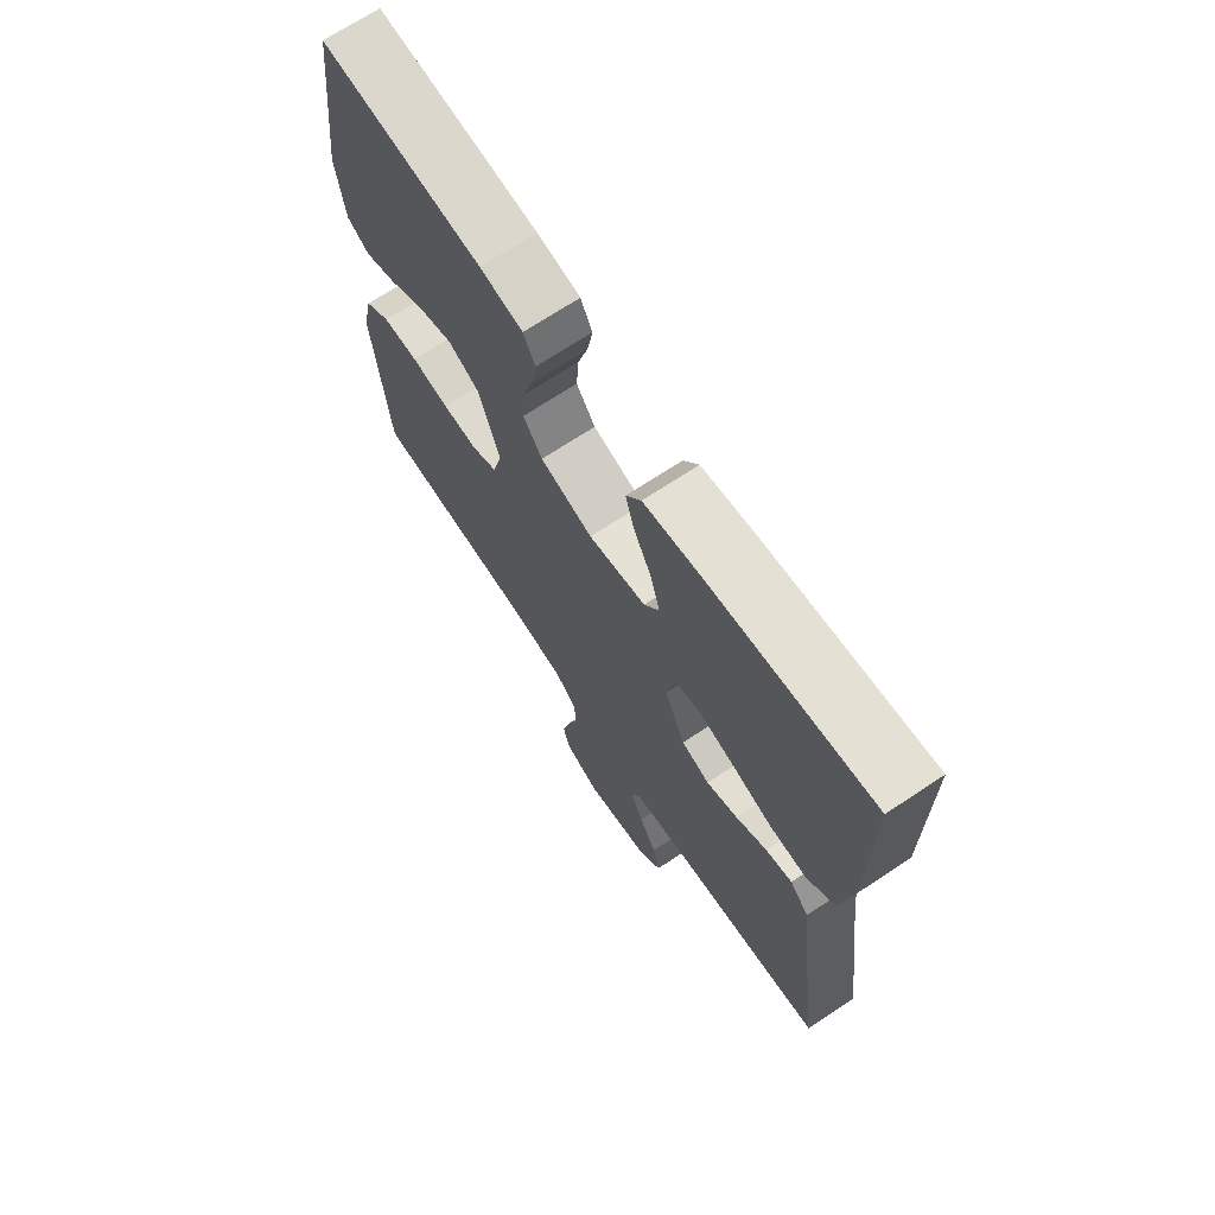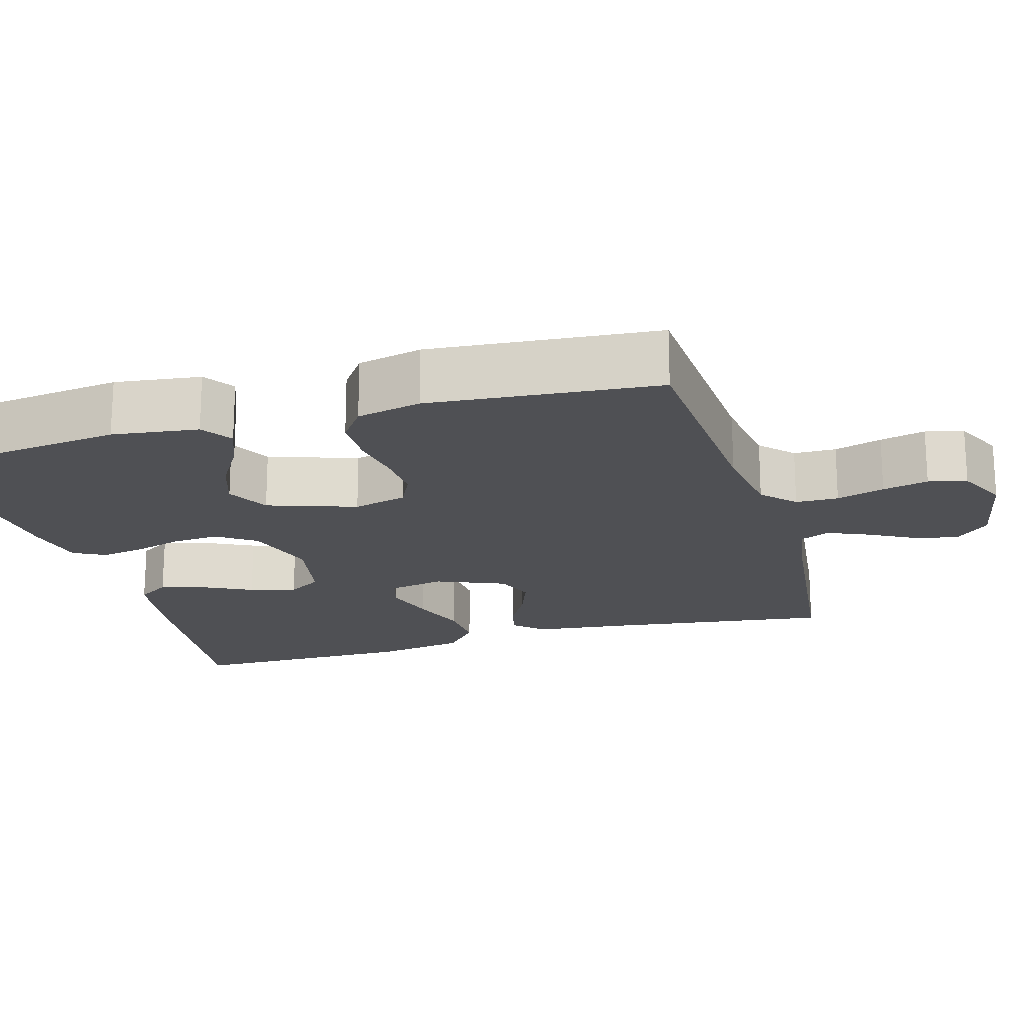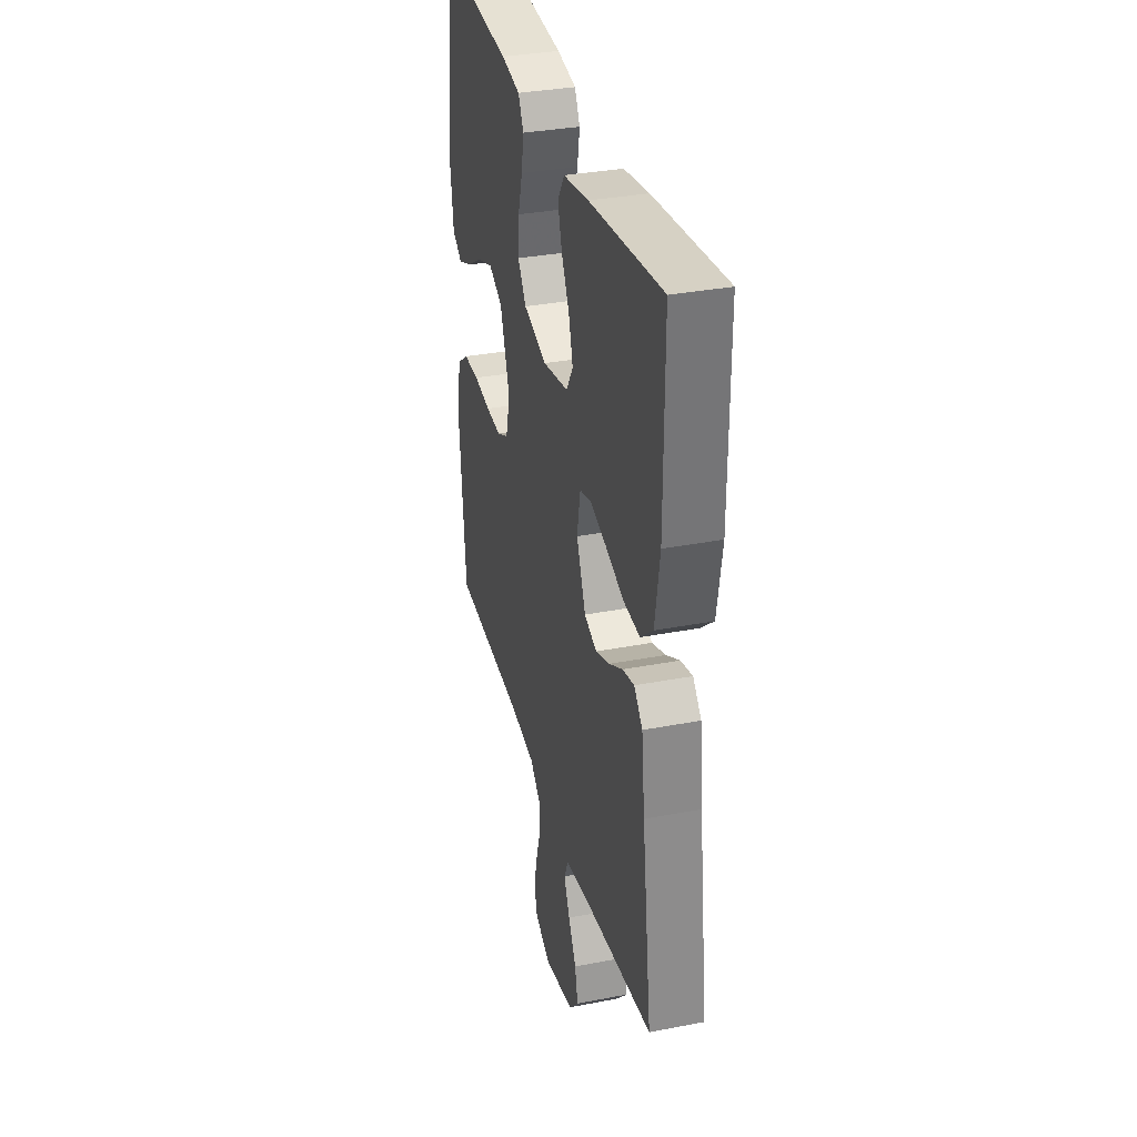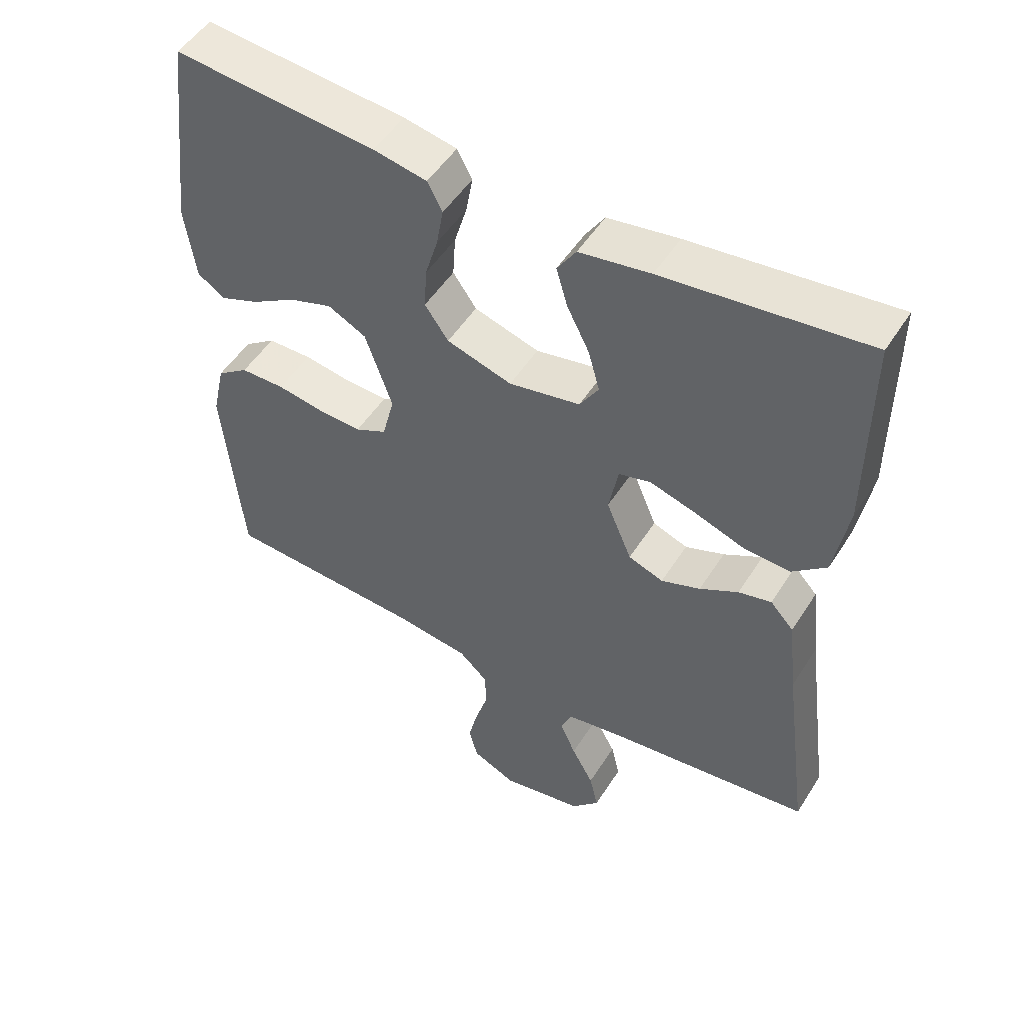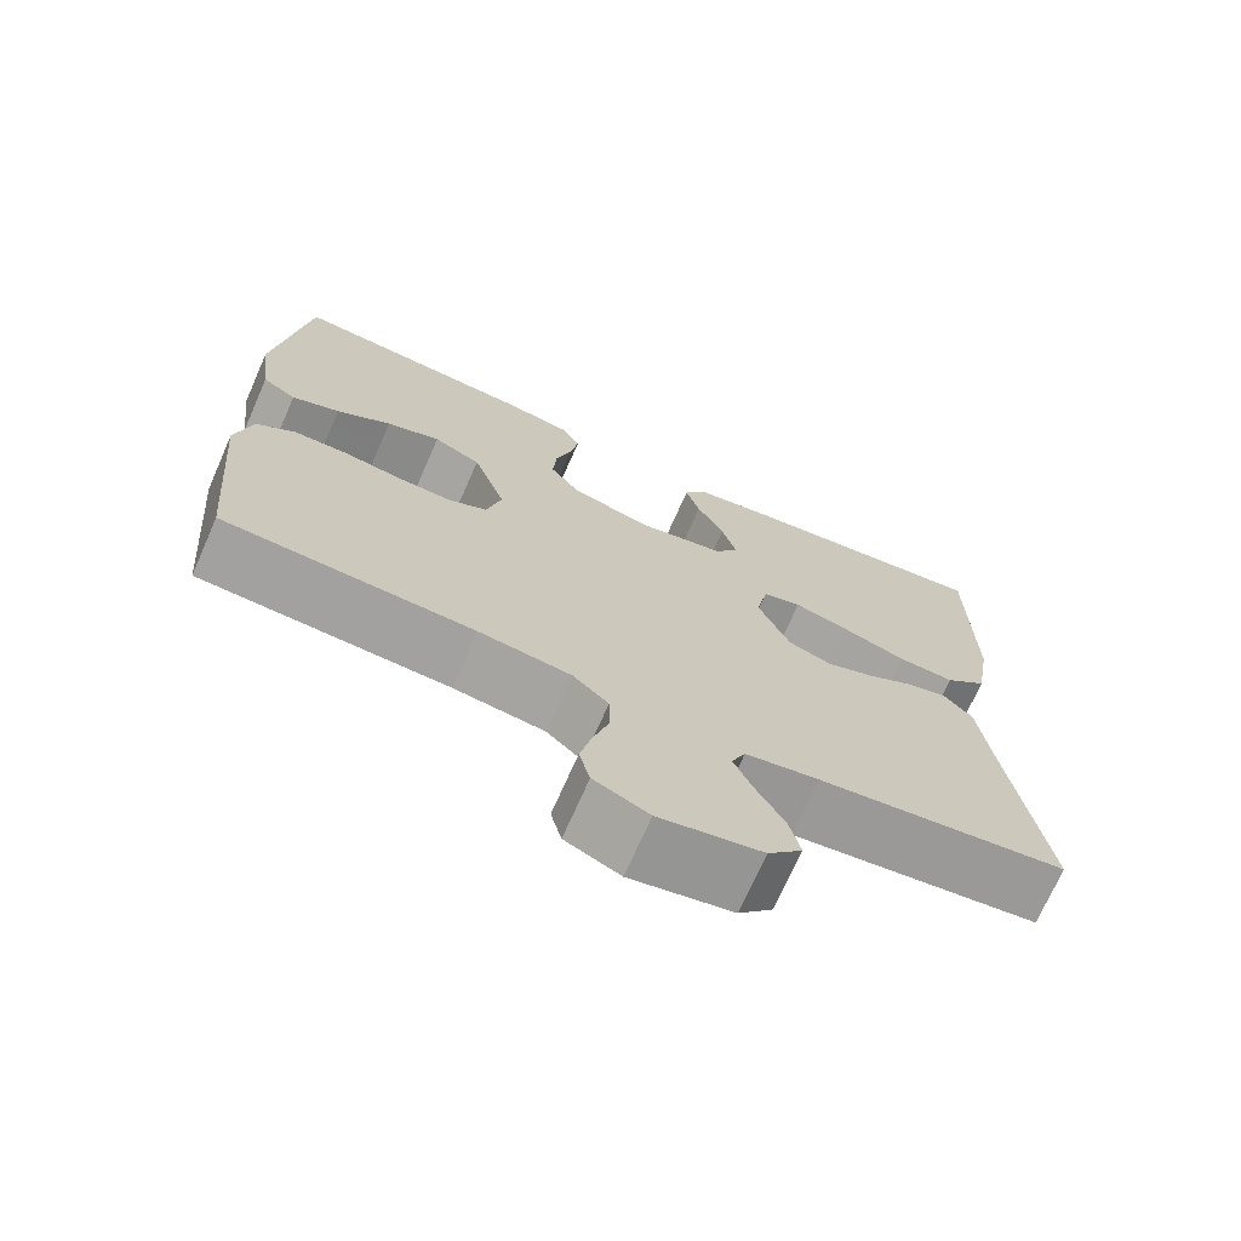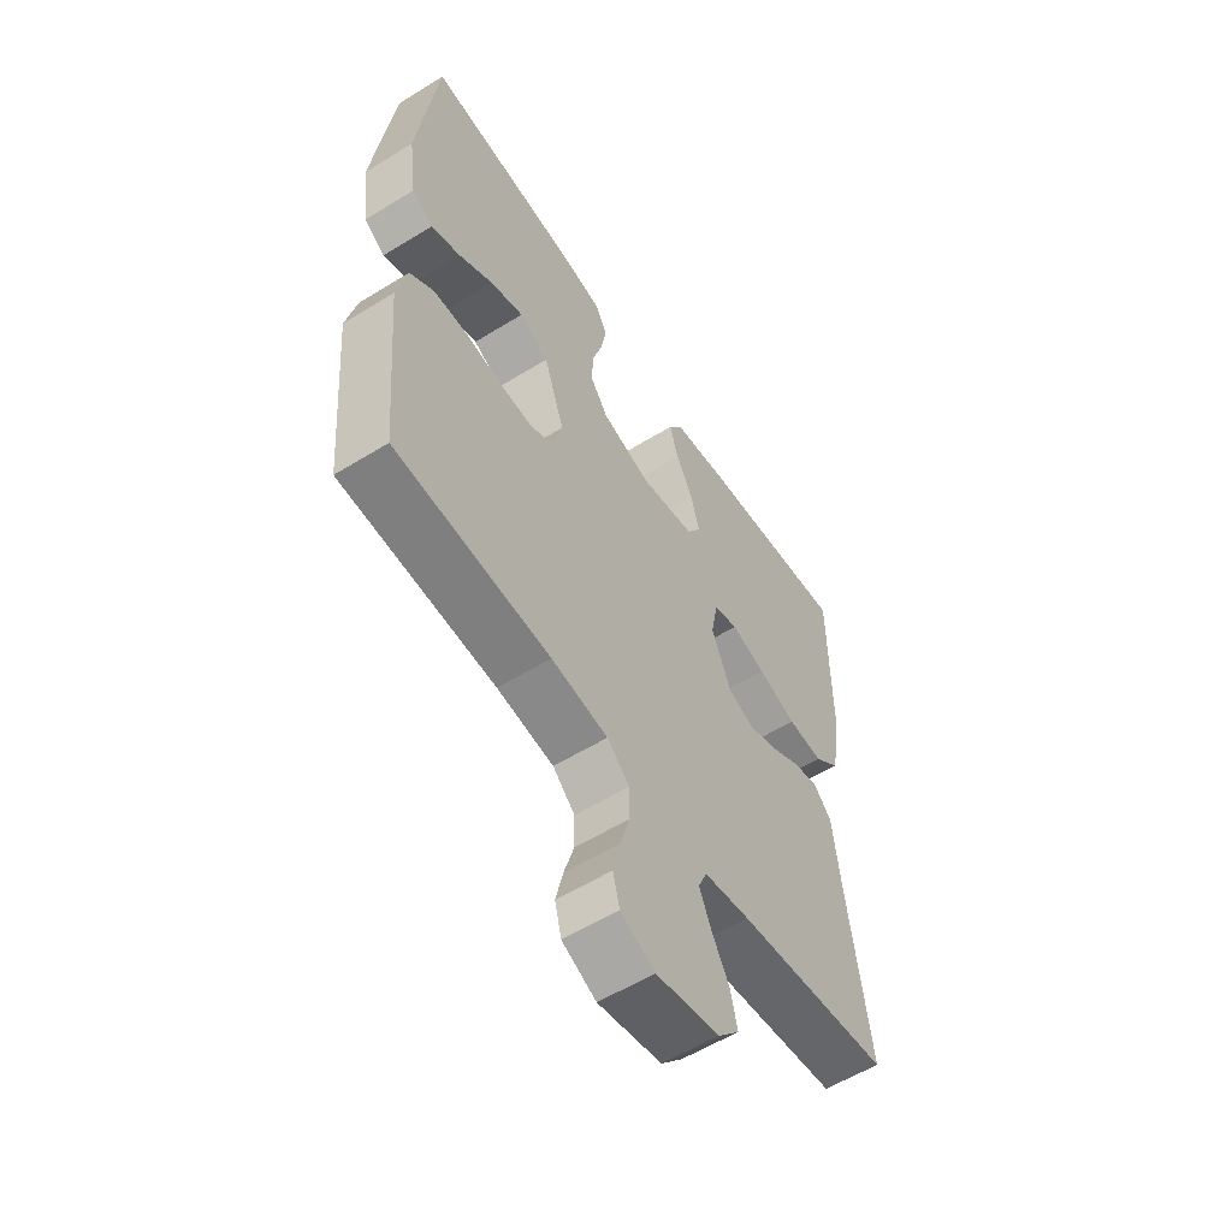
<metadata>
{"format":"obj","ext":"obj","renderer":"f3d","projection":"perspective","resolution":1024,"background":"white","views":[{"elev":69.7,"azim":-123.6,"up":"+Z"},{"elev":-19.1,"azim":106.4,"up":"+Y"},{"elev":33.7,"azim":-104.7,"up":"+Z"},{"elev":51.1,"azim":-148.5,"up":"+Z"},{"elev":-71.5,"azim":156.2,"up":"+Z"},{"elev":-57.3,"azim":122.7,"up":"+Z"}]}
</metadata>
<code>
v -0.5 0.07 0.5
v -0.2 0.07 0.465
v -0.095 0.07 0.448
v -0.067 0.07 0.405
v -0.084 0.07 0.347
v -0.117 0.07 0.282
v -0.134 0.07 0.221
v -0.106 0.07 0.176
v 0 0.07 0.155
v 0.097 0.07 0.184
v 0.132 0.07 0.234
v 0.128 0.07 0.296
v 0.109 0.07 0.36
v 0.099 0.07 0.417
v 0.121 0.07 0.459
v 0.2 0.07 0.474
v 0.5 0.07 0.5
v 0.537 0.07 0.2
v 0.522 0.07 0.087
v 0.481 0.07 0.06
v 0.423 0.07 0.083
v 0.357 0.07 0.123
v 0.292 0.07 0.145
v 0.235 0.07 0.116
v 0.195 0.07 0
v 0.213 0.07 -0.071
v 0.26 0.07 -0.094
v 0.325 0.07 -0.091
v 0.395 0.07 -0.08
v 0.461 0.07 -0.081
v 0.508 0.07 -0.115
v 0.527 0.07 -0.2
v 0.5 0.07 -0.5
v 0.2 0.07 -0.516
v 0.09 0.07 -0.531
v 0.047 0.07 -0.571
v 0.046 0.07 -0.627
v 0.065 0.07 -0.69
v 0.079 0.07 -0.75
v 0.066 0.07 -0.8
v 0 0.07 -0.831
v -0.123 0.07 -0.807
v -0.164 0.07 -0.762
v -0.151 0.07 -0.705
v -0.118 0.07 -0.645
v -0.094 0.07 -0.591
v -0.111 0.07 -0.552
v -0.2 0.07 -0.537
v -0.5 0.07 -0.5
v -0.459 0.07 -0.2
v -0.445 0.07 -0.081
v -0.41 0.07 -0.043
v -0.361 0.07 -0.055
v -0.304 0.07 -0.087
v -0.246 0.07 -0.109
v -0.194 0.07 -0.09
v -0.156 0.07 0
v -0.17 0.07 0.074
v -0.217 0.07 0.087
v -0.285 0.07 0.067
v -0.36 0.07 0.041
v -0.429 0.07 0.037
v -0.48 0.07 0.081
v -0.5 0.07 0.2
v -0.5 0 0.5
v -0.2 0 0.465
v -0.095 0 0.448
v -0.067 0 0.405
v -0.084 0 0.347
v -0.117 0 0.282
v -0.134 0 0.221
v -0.106 0 0.176
v 0 0 0.155
v 0.097 0 0.184
v 0.132 0 0.234
v 0.128 0 0.296
v 0.109 0 0.36
v 0.099 0 0.417
v 0.121 0 0.459
v 0.2 0 0.474
v 0.5 0 0.5
v 0.537 0 0.2
v 0.522 0 0.087
v 0.481 0 0.06
v 0.423 0 0.083
v 0.357 0 0.123
v 0.292 0 0.145
v 0.235 0 0.116
v 0.195 0 0
v 0.213 0 -0.071
v 0.26 0 -0.094
v 0.325 0 -0.091
v 0.395 0 -0.08
v 0.461 0 -0.081
v 0.508 0 -0.115
v 0.527 0 -0.2
v 0.5 0 -0.5
v 0.2 0 -0.516
v 0.09 0 -0.531
v 0.047 0 -0.571
v 0.046 0 -0.627
v 0.065 0 -0.69
v 0.079 0 -0.75
v 0.066 0 -0.8
v 0 0 -0.831
v -0.123 0 -0.807
v -0.164 0 -0.762
v -0.151 0 -0.705
v -0.118 0 -0.645
v -0.094 0 -0.591
v -0.111 0 -0.552
v -0.2 0 -0.537
v -0.5 0 -0.5
v -0.459 0 -0.2
v -0.445 0 -0.081
v -0.41 0 -0.043
v -0.361 0 -0.055
v -0.304 0 -0.087
v -0.246 0 -0.109
v -0.194 0 -0.09
v -0.156 0 0
v -0.17 0 0.074
v -0.217 0 0.087
v -0.285 0 0.067
v -0.36 0 0.041
v -0.429 0 0.037
v -0.48 0 0.081
v -0.5 0 0.2
f 60 61 62 63
f 59 60 63 64
f 58 59 64 1
f 51 52 53 54
f 50 51 54 55
f 48 49 50 55
f 47 48 55 56
f 42 43 44 45
f 42 45 46
f 41 42 46
f 40 41 46
f 37 38 39 40
f 37 40 46 47
f 31 32 33 34
f 31 34 35
f 28 29 30 31
f 27 28 31 35
f 26 27 35 36
f 19 20 21 22
f 19 22 23
f 18 19 23
f 17 18 23
f 16 17 23 24
f 12 13 14 15
f 11 12 15 16
f 3 4 5 6
f 3 6 7
f 58 1 2 3
f 58 3 7
f 57 58 7 8
f 37 47 56 57
f 36 37 57 8
f 25 26 36 8
f 11 16 24 25
f 10 11 25
f 9 10 25
f 8 9 25
f 127 126 125 124
f 128 127 124 123
f 65 128 123 122
f 118 117 116 115
f 119 118 115 114
f 119 114 113 112
f 120 119 112 111
f 109 108 107 106
f 110 109 106
f 110 106 105
f 110 105 104
f 104 103 102 101
f 111 110 104 101
f 98 97 96 95
f 99 98 95
f 95 94 93 92
f 99 95 92 91
f 100 99 91 90
f 86 85 84 83
f 87 86 83
f 87 83 82
f 87 82 81
f 88 87 81 80
f 79 78 77 76
f 80 79 76 75
f 70 69 68 67
f 71 70 67
f 67 66 65 122
f 71 67 122
f 72 71 122 121
f 121 120 111 101
f 72 121 101 100
f 72 100 90 89
f 89 88 80 75
f 89 75 74
f 89 74 73
f 89 73 72
f 1 65 66 2
f 2 66 67 3
f 3 67 68 4
f 4 68 69 5
f 5 69 70 6
f 6 70 71 7
f 7 71 72 8
f 8 72 73 9
f 9 73 74 10
f 10 74 75 11
f 11 75 76 12
f 12 76 77 13
f 13 77 78 14
f 14 78 79 15
f 15 79 80 16
f 16 80 81 17
f 17 81 82 18
f 18 82 83 19
f 19 83 84 20
f 20 84 85 21
f 21 85 86 22
f 22 86 87 23
f 23 87 88 24
f 24 88 89 25
f 25 89 90 26
f 26 90 91 27
f 27 91 92 28
f 28 92 93 29
f 29 93 94 30
f 30 94 95 31
f 31 95 96 32
f 32 96 97 33
f 33 97 98 34
f 34 98 99 35
f 35 99 100 36
f 36 100 101 37
f 37 101 102 38
f 38 102 103 39
f 39 103 104 40
f 40 104 105 41
f 41 105 106 42
f 42 106 107 43
f 43 107 108 44
f 44 108 109 45
f 45 109 110 46
f 46 110 111 47
f 47 111 112 48
f 48 112 113 49
f 49 113 114 50
f 50 114 115 51
f 51 115 116 52
f 52 116 117 53
f 53 117 118 54
f 54 118 119 55
f 55 119 120 56
f 56 120 121 57
f 57 121 122 58
f 58 122 123 59
f 59 123 124 60
f 60 124 125 61
f 61 125 126 62
f 62 126 127 63
f 63 127 128 64
f 64 128 65 1

</code>
